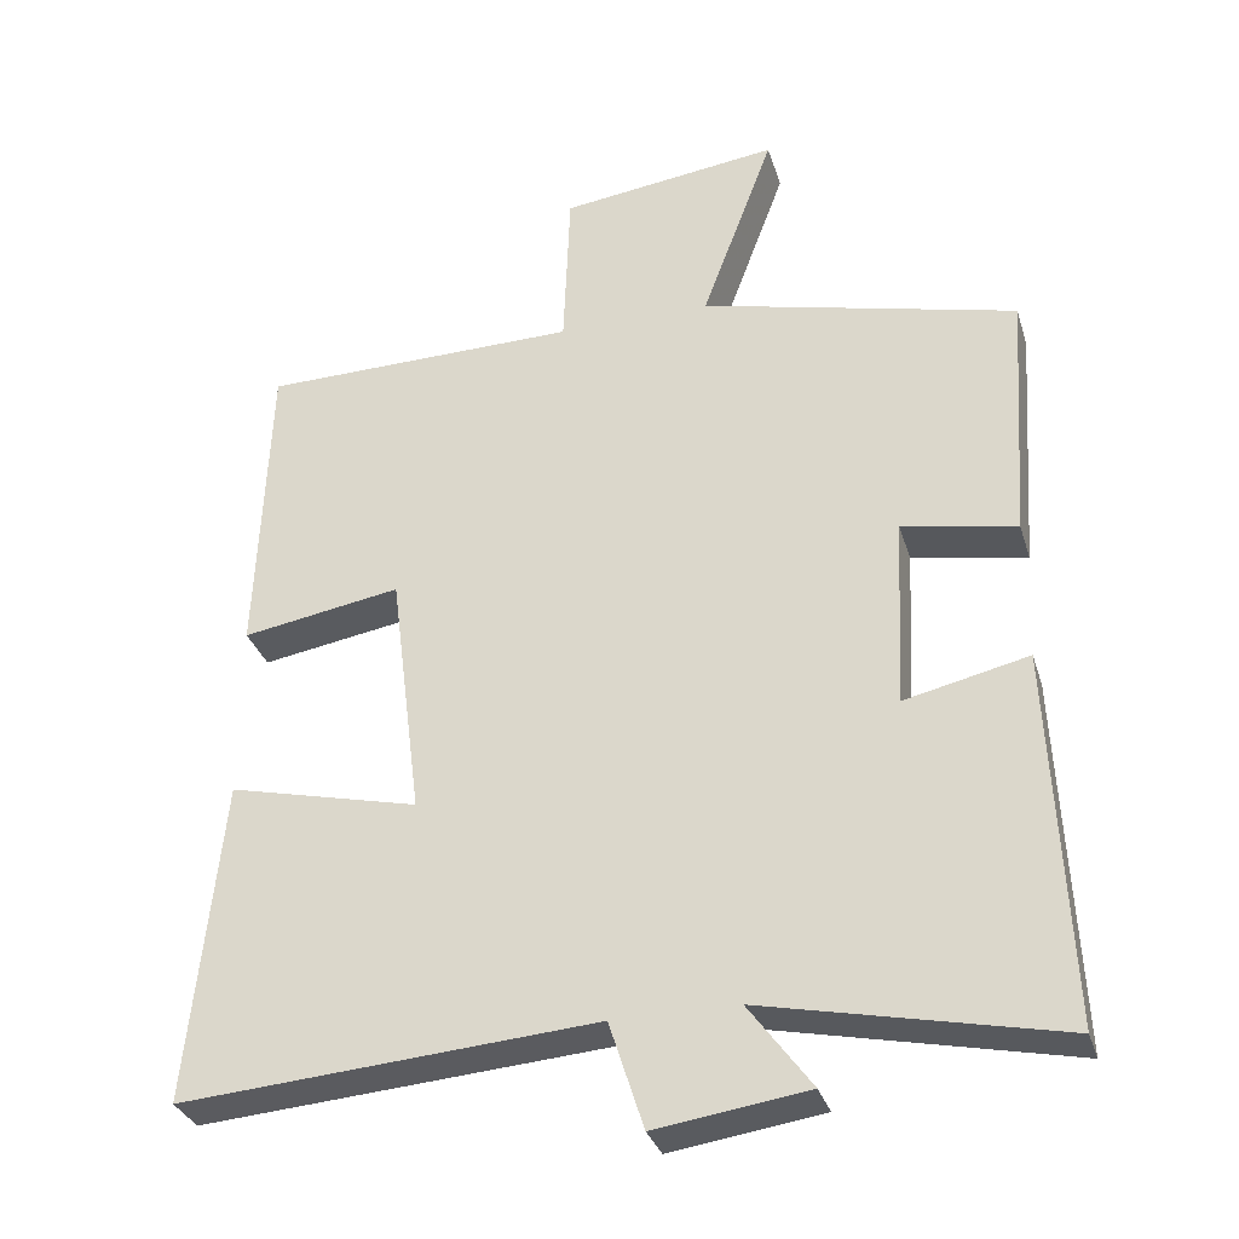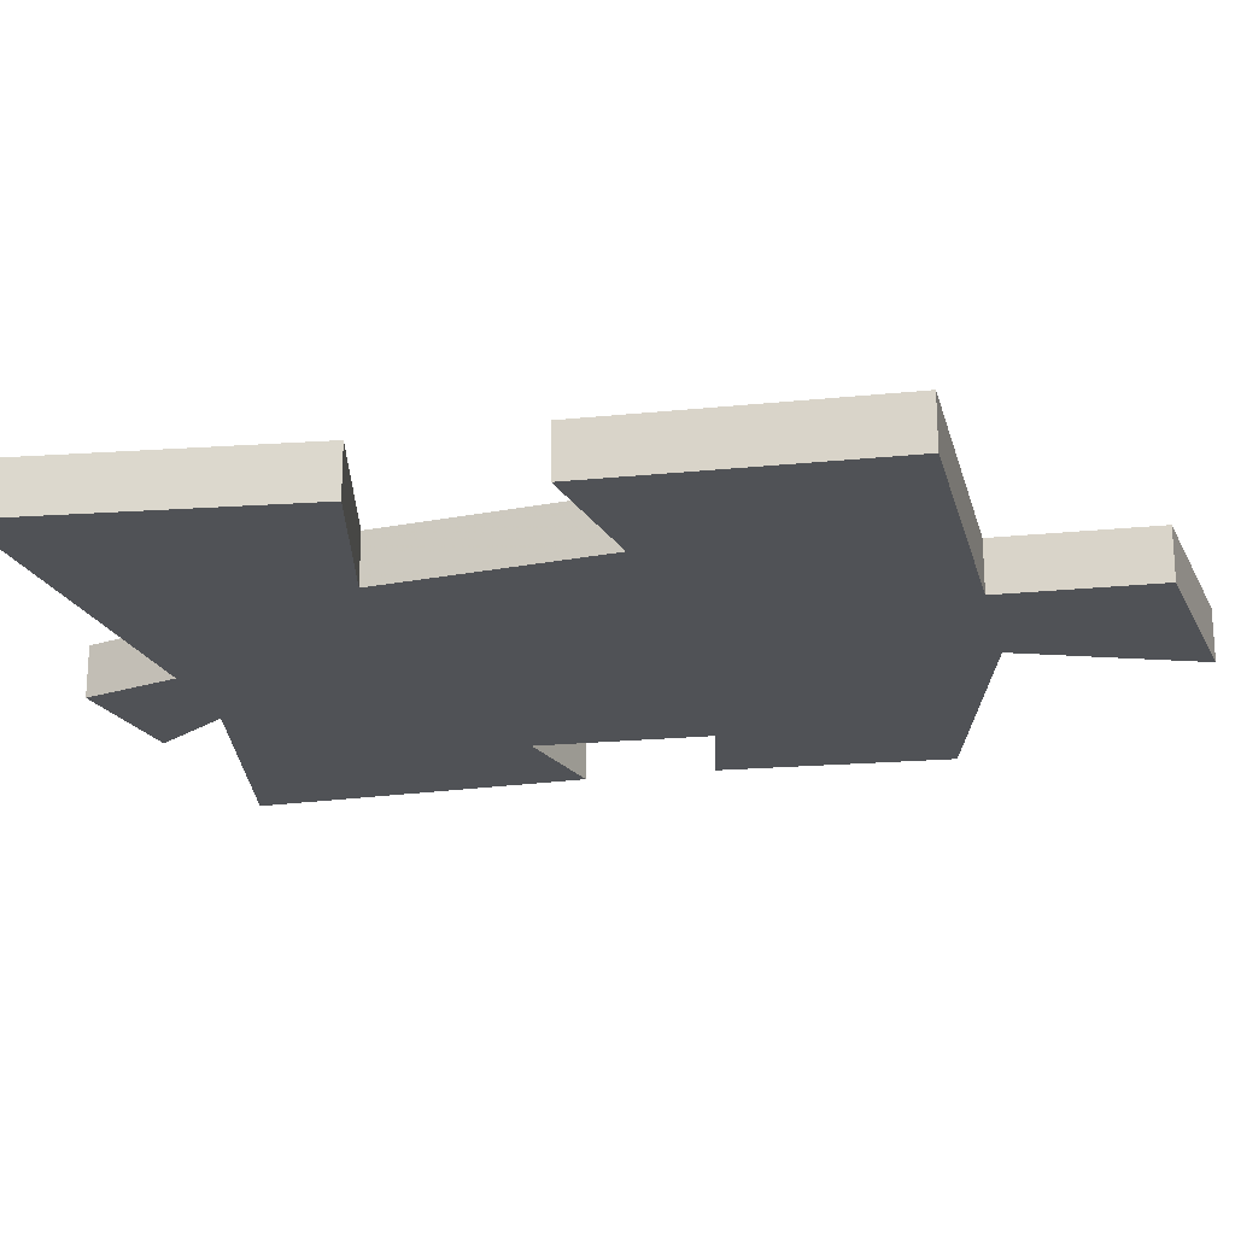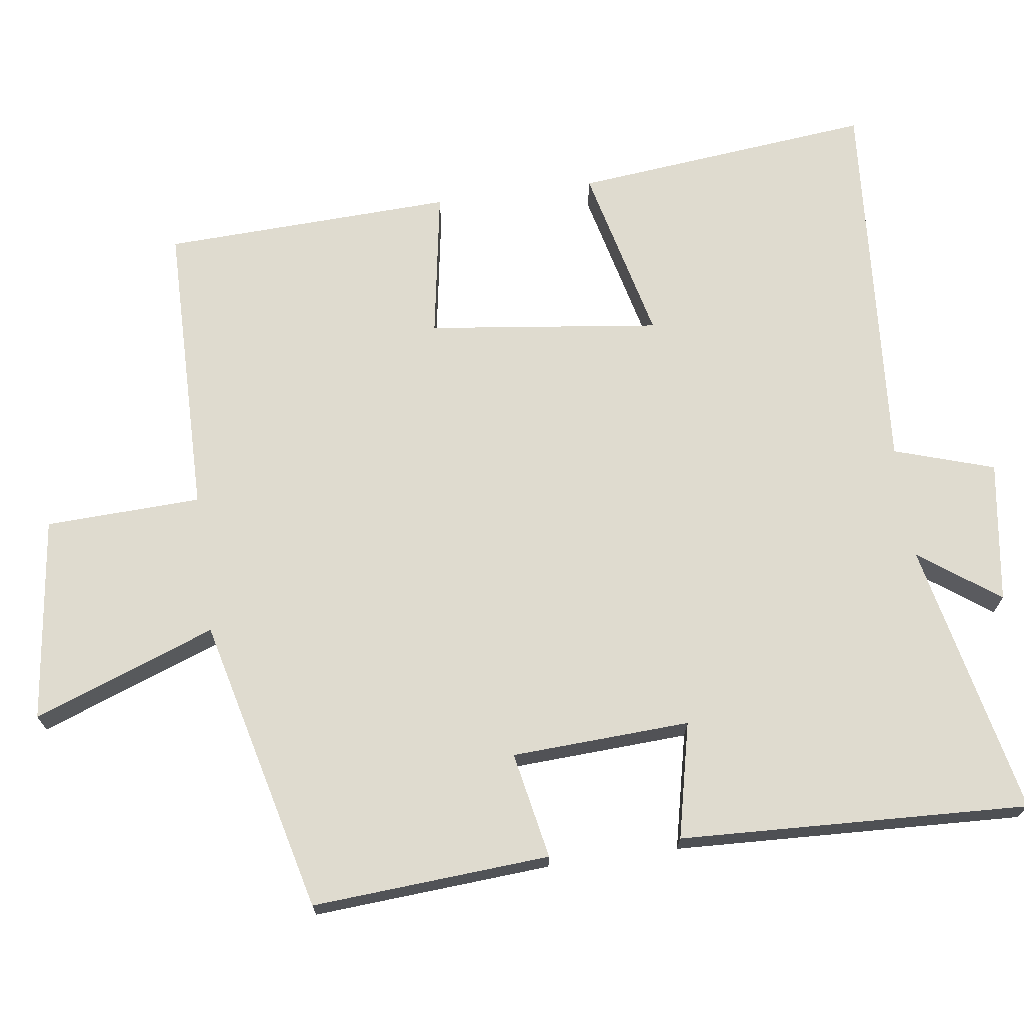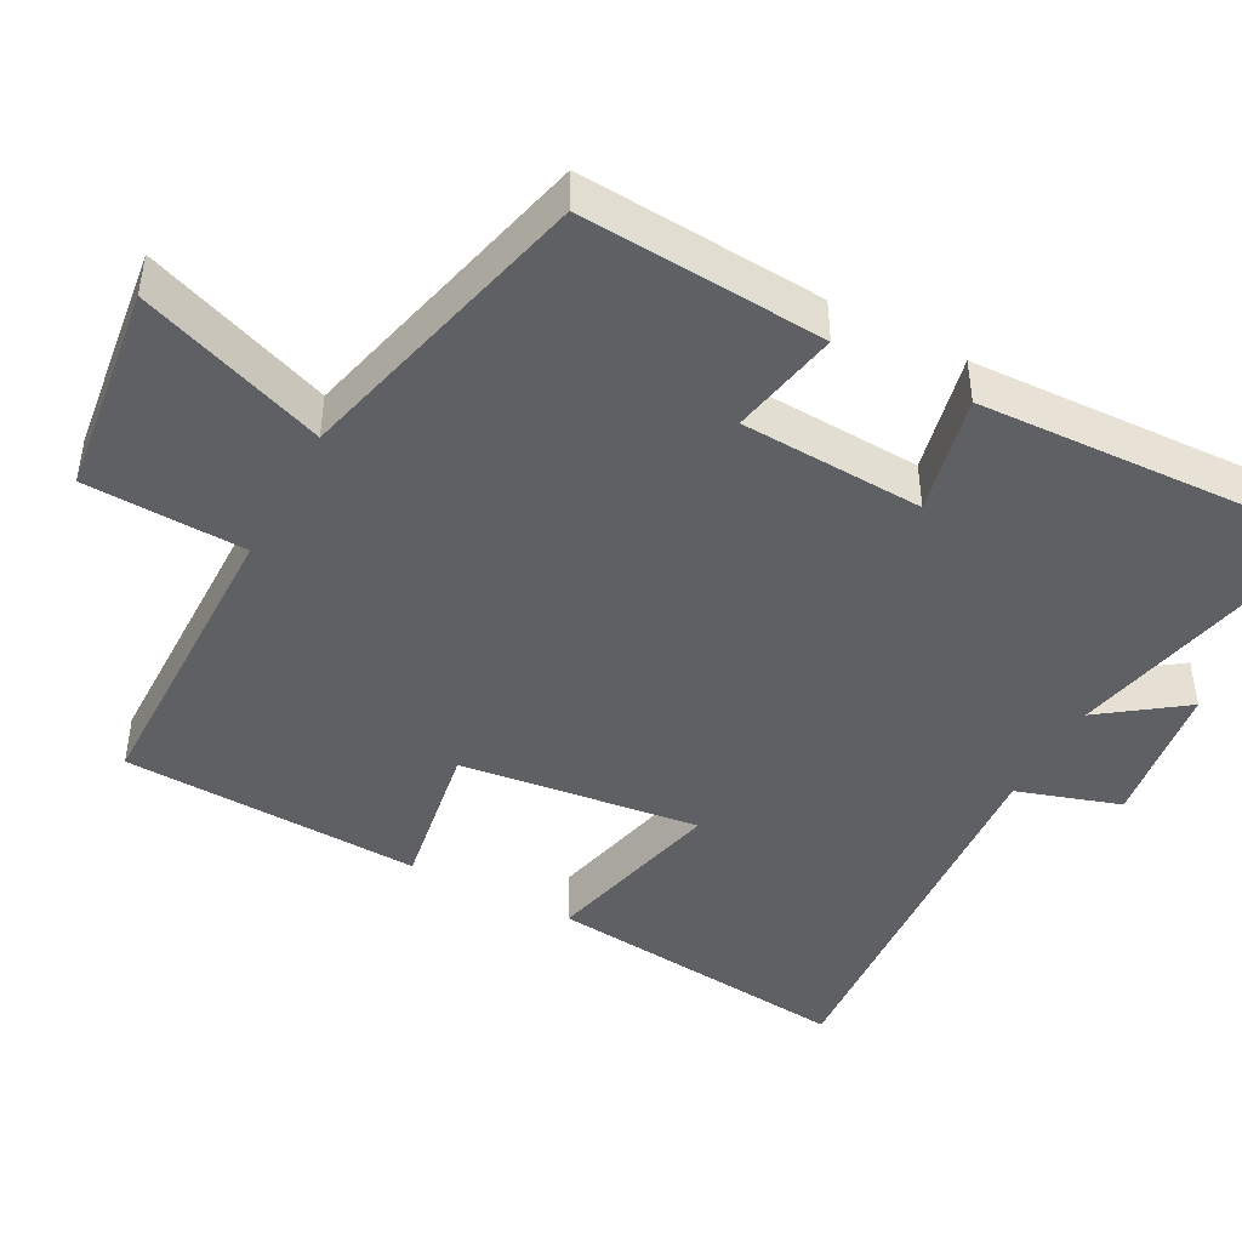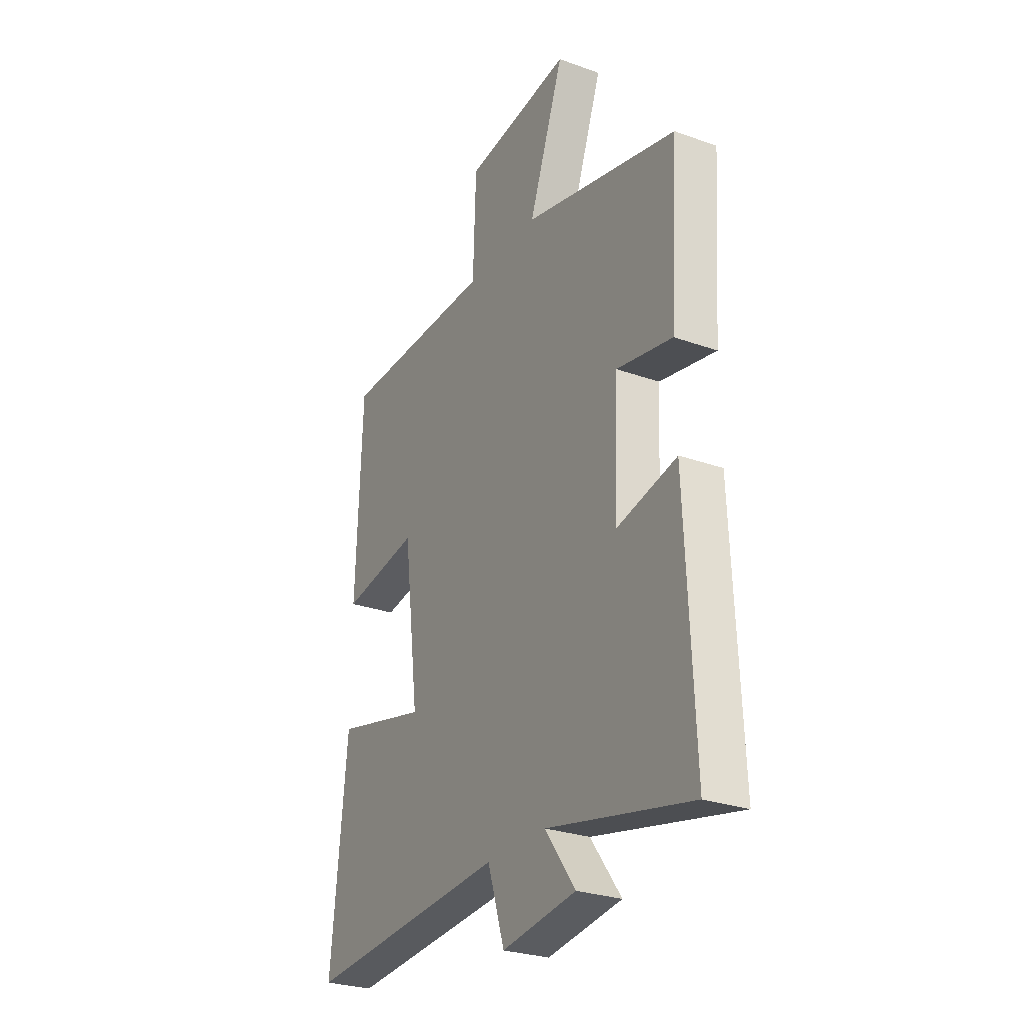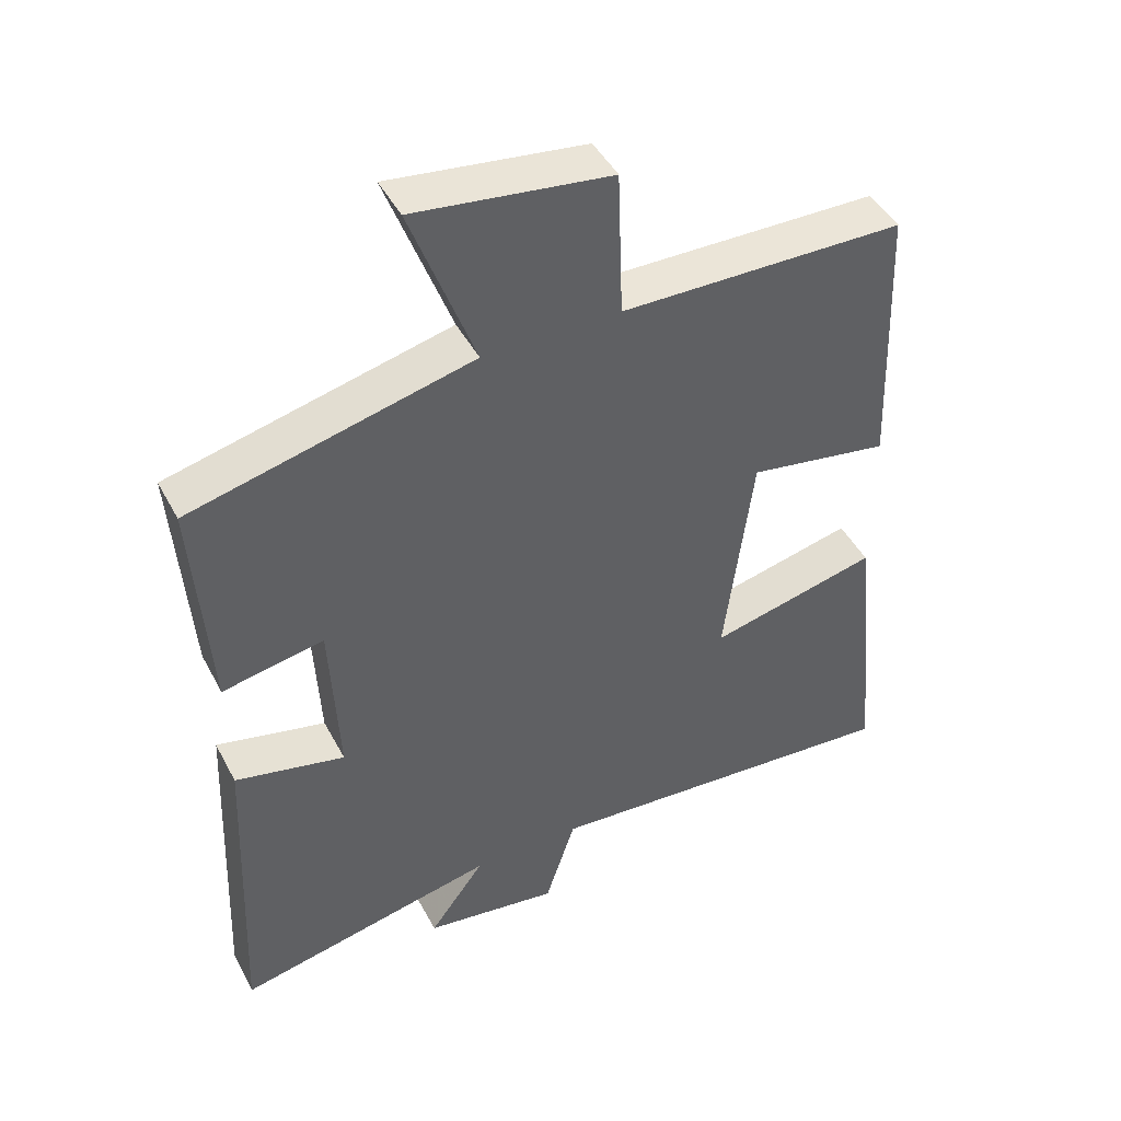
<metadata>
{"format":"obj","ext":"obj","renderer":"f3d","projection":"perspective","resolution":1024,"background":"white","views":[{"elev":-32.3,"azim":16.2,"up":"+Z"},{"elev":-20.7,"azim":-77.2,"up":"+Y"},{"elev":70.4,"azim":82.1,"up":"+Y"},{"elev":-44.6,"azim":61.8,"up":"+Y"},{"elev":-27.6,"azim":61.2,"up":"+Z"},{"elev":45.4,"azim":153.4,"up":"+Z"}]}
</metadata>
<code>
v -0.542 0.07 -0.54
v -0.5 0.07 -0.129
v -0.257 0.07 -0.187
v -0.297 0.07 0.131
v -0.5 0.07 0.097
v -0.485 0.07 0.495
v -0.078 0.07 0.5
v -0.07 0.07 0.713
v 0.21 0.07 0.749
v 0.118 0.07 0.5
v 0.522 0.07 0.401
v 0.5 0.07 0.076
v 0.354 0.07 0.104
v 0.342 0.07 -0.14
v 0.5 0.07 -0.104
v 0.521 0.07 -0.581
v 0.144 0.07 -0.5
v 0.224 0.07 -0.609
v 0.03 0.07 -0.637
v -0.014 0.07 -0.5
v -0.542 0 -0.54
v -0.5 0 -0.129
v -0.257 0 -0.187
v -0.297 0 0.131
v -0.5 0 0.097
v -0.485 0 0.495
v -0.078 0 0.5
v -0.07 0 0.713
v 0.21 0 0.749
v 0.118 0 0.5
v 0.522 0 0.401
v 0.5 0 0.076
v 0.354 0 0.104
v 0.342 0 -0.14
v 0.5 0 -0.104
v 0.521 0 -0.581
v 0.144 0 -0.5
v 0.224 0 -0.609
v 0.03 0 -0.637
v -0.014 0 -0.5
f 17 18 19 20
f 14 15 16 17
f 13 14 17 20
f 10 11 12 13
f 10 13 20
f 7 8 9 10
f 6 7 10
f 5 6 10
f 4 5 10
f 3 4 10 20
f 1 2 3 20
f 40 39 38 37
f 37 36 35 34
f 40 37 34 33
f 33 32 31 30
f 40 33 30
f 30 29 28 27
f 30 27 26
f 30 26 25
f 30 25 24
f 40 30 24 23
f 40 23 22 21
f 1 21 22 2
f 2 22 23 3
f 3 23 24 4
f 4 24 25 5
f 5 25 26 6
f 6 26 27 7
f 7 27 28 8
f 8 28 29 9
f 9 29 30 10
f 10 30 31 11
f 11 31 32 12
f 12 32 33 13
f 13 33 34 14
f 14 34 35 15
f 15 35 36 16
f 16 36 37 17
f 17 37 38 18
f 18 38 39 19
f 19 39 40 20
f 20 40 21 1

</code>
